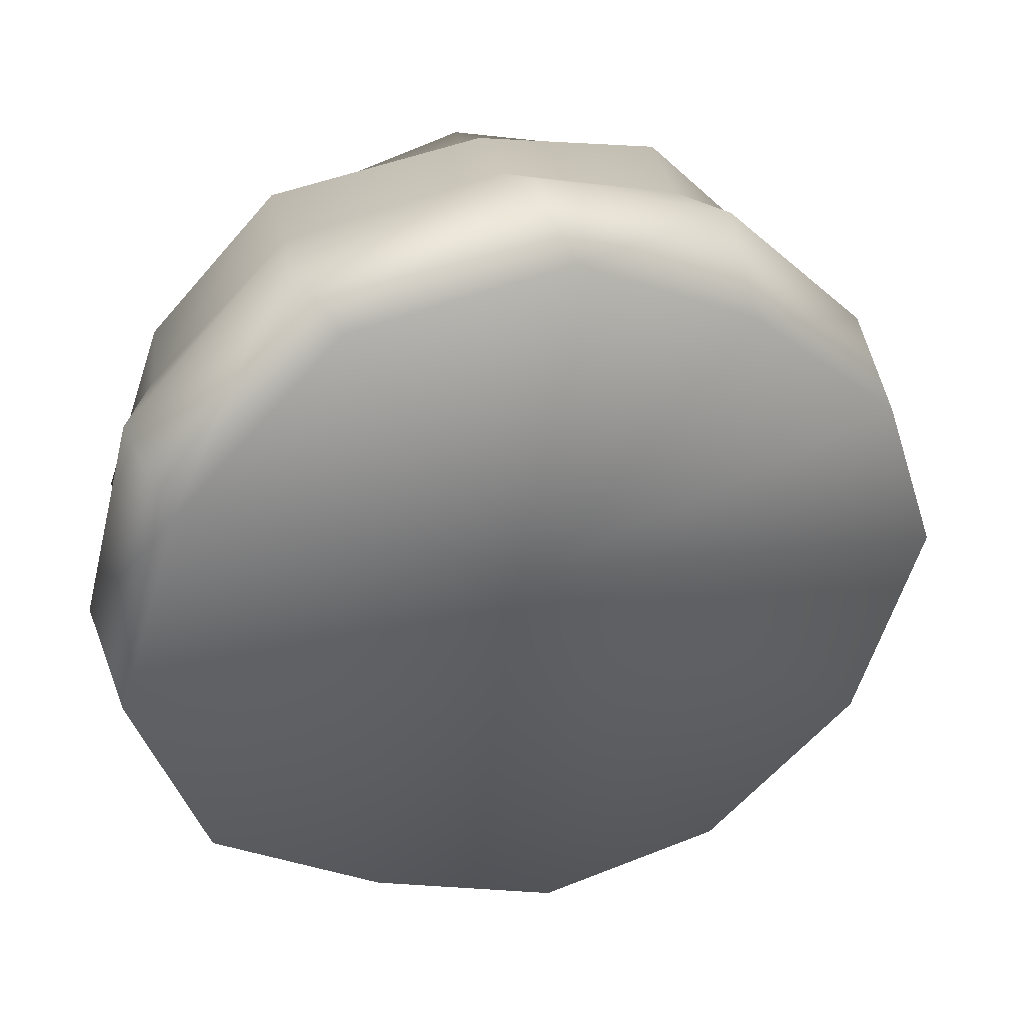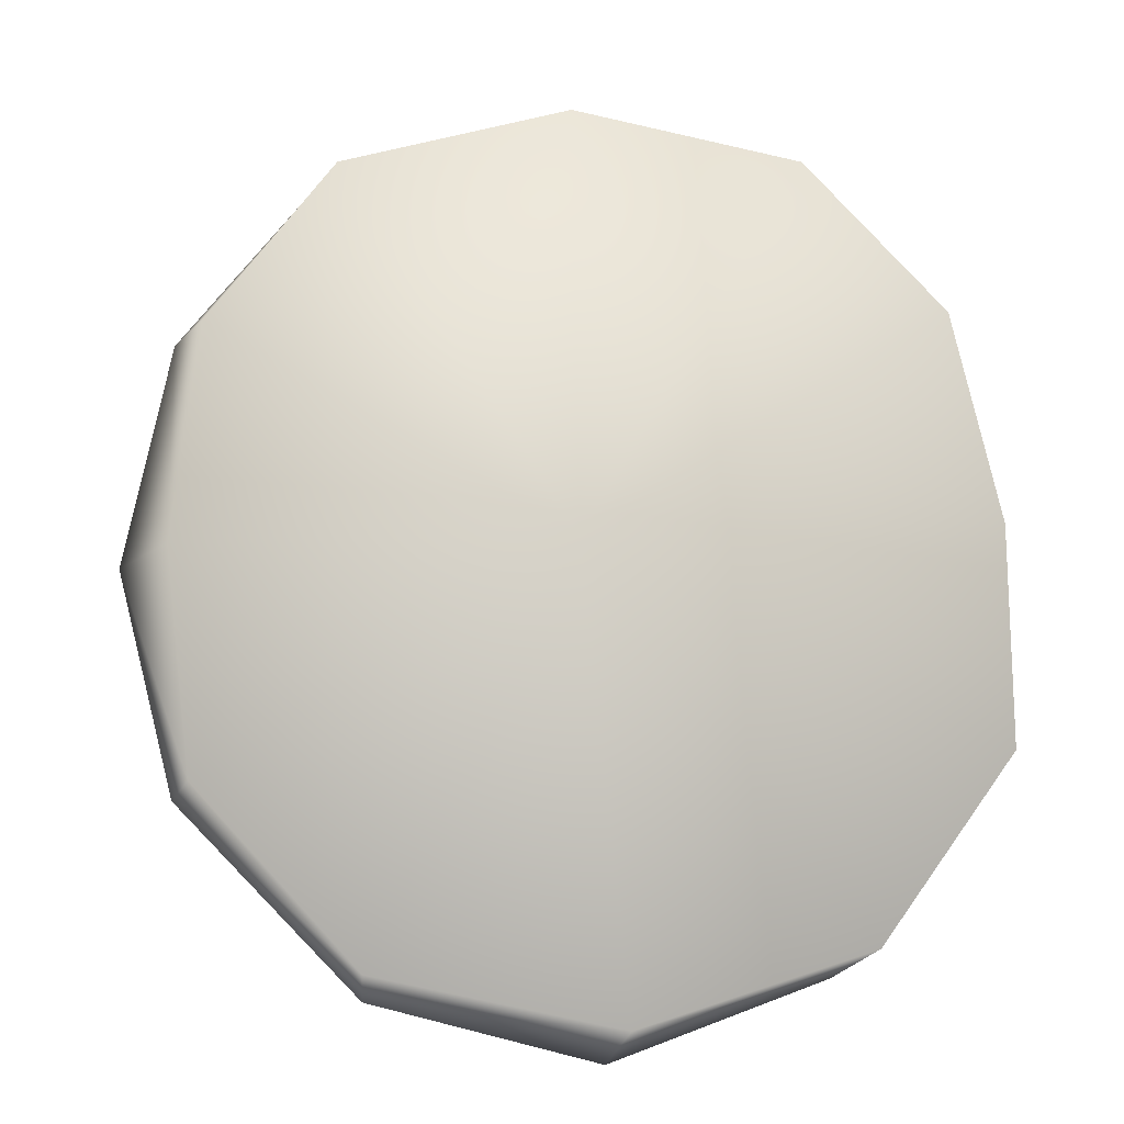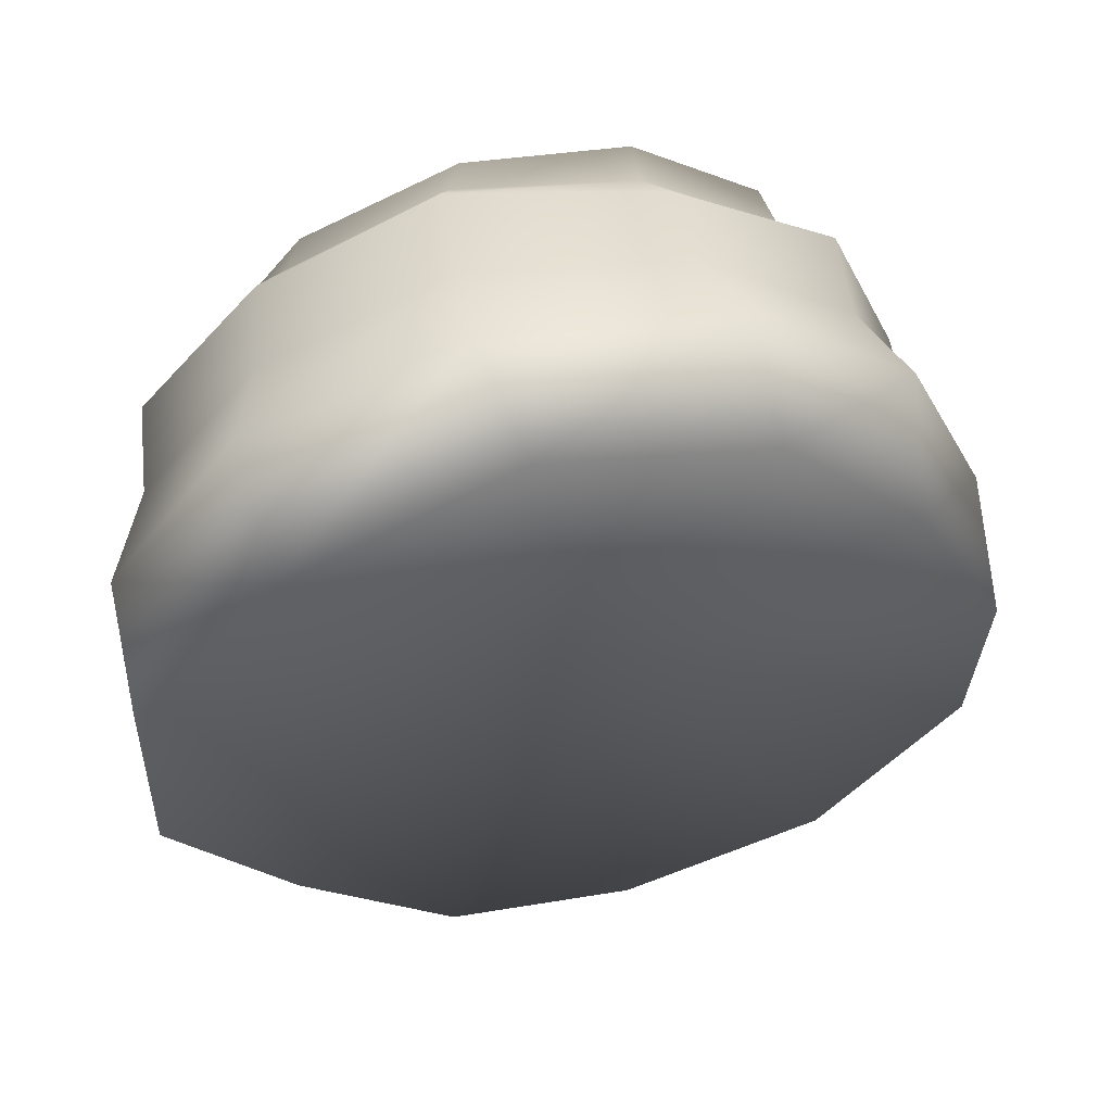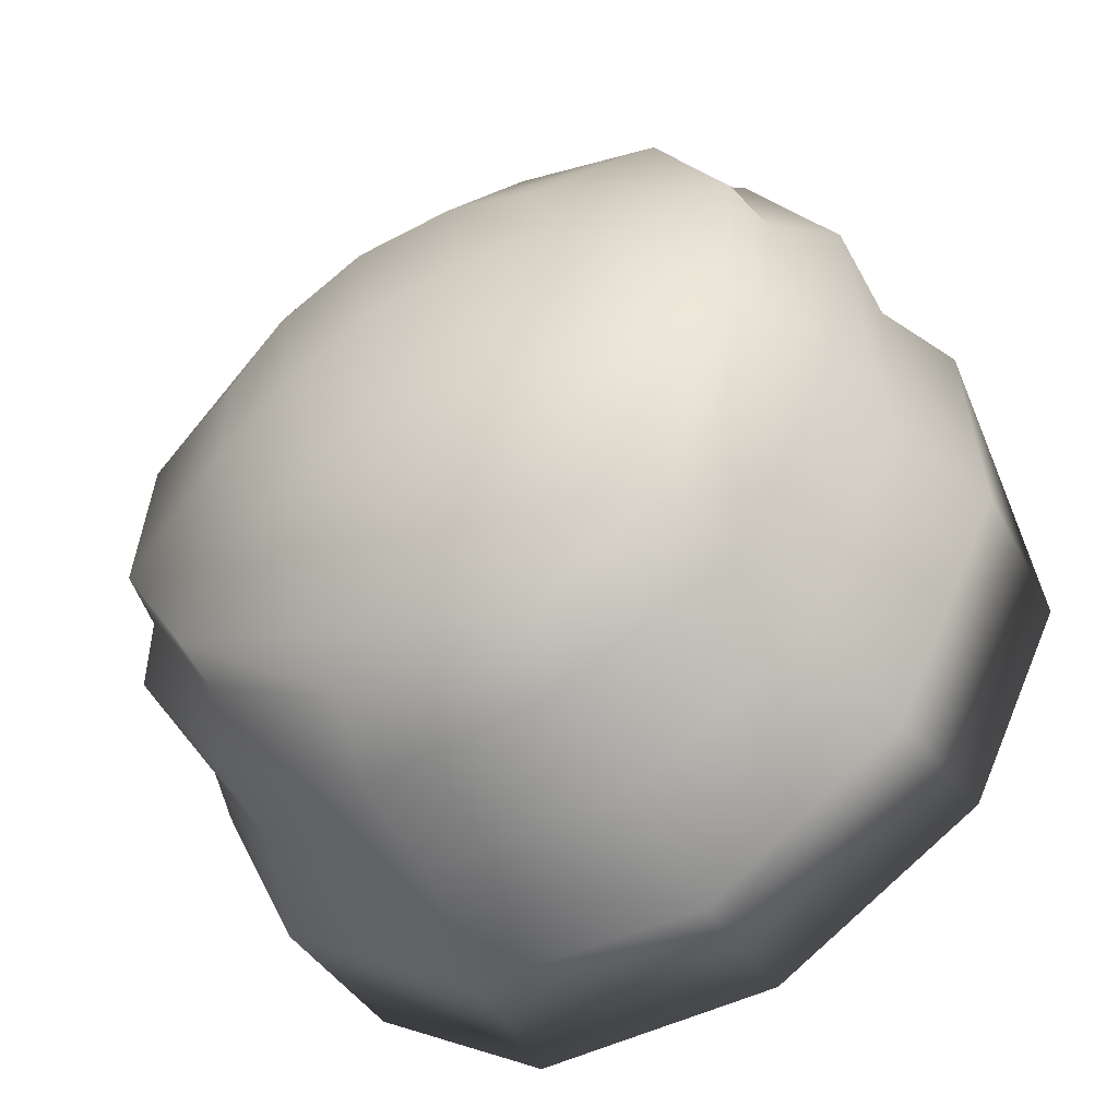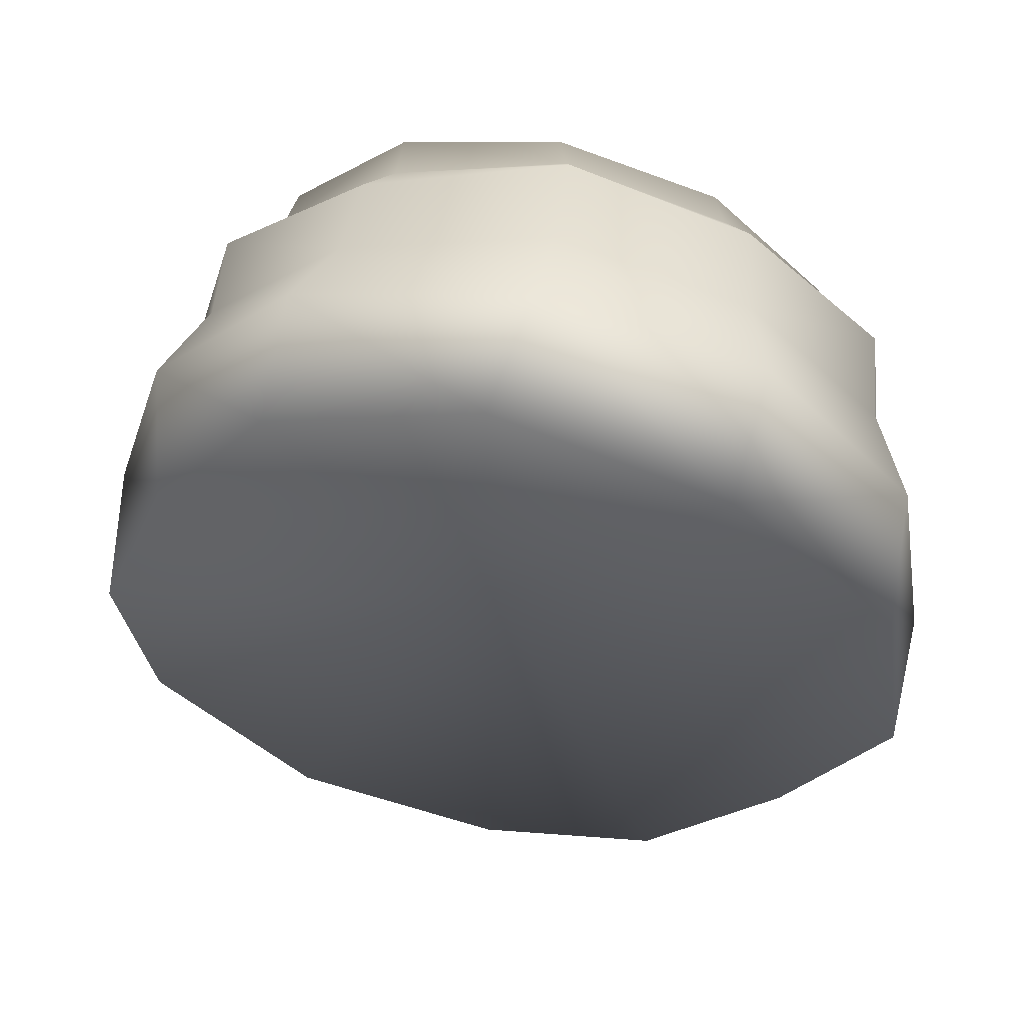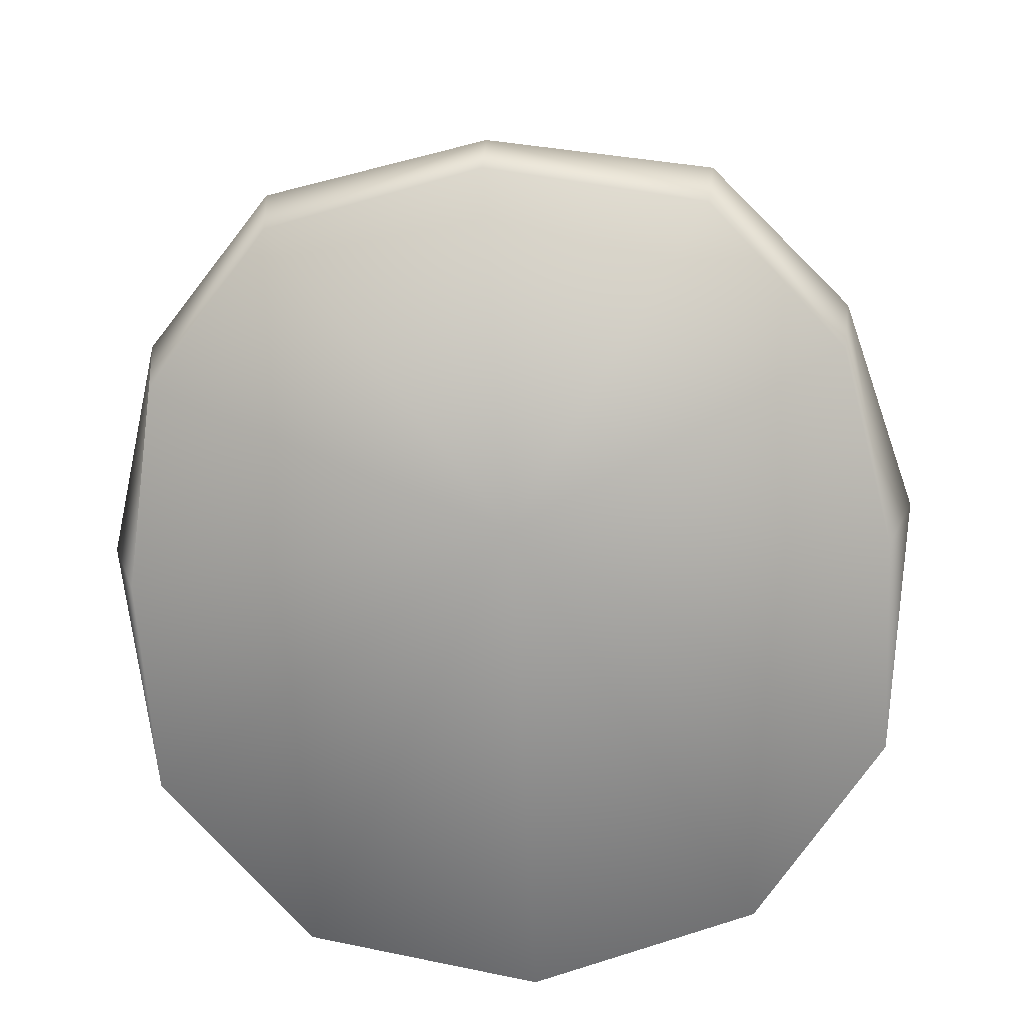
<metadata>
{"format":"obj","ext":"obj","renderer":"f3d","projection":"perspective","resolution":1024,"background":"white","views":[{"elev":-61.9,"azim":-119.7,"up":"+Y"},{"elev":8.0,"azim":-10.0,"up":"+Z"},{"elev":-48.5,"azim":-140.1,"up":"+Y"},{"elev":-75.0,"azim":-146.6,"up":"+Z"},{"elev":-50.0,"azim":146.6,"up":"+Y"},{"elev":-57.5,"azim":3.9,"up":"+Y"}]}
</metadata>
<code>
g hat_13
v 0.3254 0.04581 -0.02229
v 0.2862 -0.1179 -0.1416
v 0.2947 -0.05928 0.009684
v 0.2938 -0.01301 -0.1787
v 0.2991 0.1108 -0.0512
v 0.1768 -0.165 -0.2657
v 0.2609 0.06126 -0.189
v 0.3035 0.179 -0.07185
v 0.1676 -0.07125 -0.3133
v -1.563e-15 -0.1859 -0.3074
v 0.2546 0.1336 -0.2053
v 0.2649 0.2159 -0.08846
v 0.1492 0.01355 -0.3125
v -1.563e-15 -0.09236 -0.3609
v 0.2256 0.1763 -0.205
v 0.2574 0.2553 -0.0976
v 0.1462 0.09153 -0.3303
v 0.2231 0.2168 -0.2109
v 0.1449 0.2965 -0.1161
v -0.1676 -0.07125 -0.3133
v -0.1768 -0.165 -0.2657
v -1.563e-15 -0.001094 -0.3493
v 0.1301 0.1432 -0.3033
v 0.1264 0.2657 -0.199
v 0.07274 0.3135 -0.1224
v 0.1293 0.1888 -0.2941
v -1.563e-15 0.08186 -0.3598
v -0.1492 0.01355 -0.3125
v -0.2938 -0.01301 -0.1787
v -0.2862 -0.1179 -0.1416
v 0.07334 0.2628 -0.2311
v -1.563e-15 0.1338 -0.3318
v -0.1462 0.09153 -0.3303
v -0.2609 0.06126 -0.189
v -0.3254 0.04581 -0.02229
v -0.2947 -0.05928 0.009684
v -0.2991 0.1108 -0.0512
v -0.3035 0.179 -0.07185
v -0.2546 0.1336 -0.2053
v -0.2649 0.2159 -0.08846
v -0.2256 0.1763 -0.205
v -0.2574 0.2553 -0.0976
v -0.1301 0.1432 -0.3033
v -0.2231 0.2168 -0.2109
v -0.1449 0.2965 -0.1161
v -0.1293 0.1888 -0.2941
v -0.1264 0.2657 -0.199
v -0.07274 0.3135 -0.1224
v -1.563e-15 0.1785 -0.3248
v -0.07334 0.2628 -0.2311
v -1.563e-15 0.2646 -0.2413
v -1.563e-15 0.3217 -0.1255
v -1.563e-15 0.1589 0.2712
v 0.168 0.03645 0.264
v -1.563e-15 0.04188 0.3009
v -0.168 0.03645 0.264
v 0.1783 0.1473 0.2403
v 0.2657 -0.009769 0.1572
v -0.1783 0.1473 0.2403
v -0.2657 -0.009769 0.1572
v -1.563e-15 0.2152 0.2334
v 0.2811 0.1069 0.1315
v 0.2947 -0.05928 0.009684
v 0.3254 0.04581 -0.02229
v -0.2811 0.1069 0.1315
v -0.2947 -0.05928 0.009684
v -0.3254 0.04581 -0.02229
v 0.1689 0.2032 0.1998
v 0.259 0.1617 0.0851
v 0.2991 0.1108 -0.0512
v -0.1689 0.2032 0.1998
v -0.259 0.1617 0.0851
v -0.2991 0.1108 -0.0512
v -1.563e-15 0.2716 0.1956
v 0.1596 0.259 0.1593
v 0.2634 0.2248 0.06091
v 0.3035 0.179 -0.07185
v -0.1596 0.259 0.1593
v -0.2634 0.2248 0.06091
v -0.3035 0.179 -0.07185
v -1.563e-15 0.3004 0.1562
v 0.23 0.2558 0.02761
v 0.2649 0.2159 -0.08846
v 0.1417 0.289 0.1233
v -0.23 0.2558 0.02761
v -0.2649 0.2159 -0.08846
v -0.1417 0.289 0.1233
v 0.2236 0.294 0.01539
v 0.2574 0.2553 -0.0976
v -1.563e-15 0.3292 0.1168
v 0.1237 0.319 0.08733
v -1.563e-15 0.3481 0.001786
v -0.1237 0.319 0.08733
v -0.2236 0.294 0.01539
v -0.2574 0.2553 -0.0976
v 0.1264 0.3232 -0.03169
v 0.1449 0.2965 -0.1161
v 0.07334 0.3405 -0.004966
v 0.07274 0.3135 -0.1224
v -1.563e-15 0.3217 -0.1255
v -0.07274 0.3135 -0.1224
v -0.07334 0.3405 -0.004966
v -0.1449 0.2965 -0.1161
v -0.1264 0.3232 -0.03169
v -1.563e-15 0.008651 -0.0009656
v 0.1768 -0.165 -0.2657
v -1.563e-15 -0.1859 -0.3074
v 0.2862 -0.1179 -0.1416
v -0.1768 -0.165 -0.2657
v 0.2947 -0.05928 0.009684
v -0.2862 -0.1179 -0.1416
v 0.2657 -0.009769 0.1572
v -0.2947 -0.05928 0.009684
v 0.168 0.03645 0.264
v -0.2657 -0.009769 0.1572
v -1.563e-15 0.04188 0.3009
v -0.168 0.03645 0.264
g hat_13_0
f 3 2 1
f 2 4 1
f 1 4 5
f 2 6 4
f 4 7 5
f 5 7 8
f 6 9 4
f 4 9 7
f 6 10 9
f 7 11 8
f 12 8 11
f 9 13 7
f 7 13 11
f 10 14 9
f 9 14 13
f 15 12 11
f 16 12 15
f 13 17 11
f 15 11 17
f 18 16 15
f 19 16 18
f 14 10 20
f 10 21 20
f 14 22 13
f 13 22 17
f 23 15 17
f 18 15 23
f 24 19 18
f 25 19 24
f 24 18 26
f 26 18 23
f 23 17 27
f 22 27 17
f 22 14 28
f 14 20 28
f 20 21 29
f 21 30 29
f 31 25 24
f 31 24 26
f 26 23 32
f 32 23 27
f 27 22 33
f 22 28 33
f 28 20 34
f 20 29 34
f 29 30 35
f 30 36 35
f 29 35 37
f 34 29 37
f 34 37 38
f 28 34 39
f 39 34 38
f 33 28 39
f 38 40 39
f 40 41 39
f 39 41 33
f 40 42 41
f 33 43 27
f 41 43 33
f 43 32 27
f 42 44 41
f 41 44 43
f 42 45 44
f 43 46 32
f 44 46 43
f 45 47 44
f 44 47 46
f 45 48 47
f 46 49 32
f 49 26 32
f 31 26 49
f 47 50 46
f 48 50 47
f 46 50 49
f 51 31 49
f 50 51 49
f 51 50 48
f 31 51 25
f 52 51 48
f 51 52 25
f 55 54 53
f 56 55 53
f 54 57 53
f 54 58 57
f 59 56 53
f 60 56 59
f 53 57 61
f 59 53 61
f 58 62 57
f 58 63 62
f 63 64 62
f 65 60 59
f 66 60 65
f 67 66 65
f 57 62 68
f 57 68 61
f 62 64 69
f 62 69 68
f 64 70 69
f 65 59 71
f 71 59 61
f 67 65 72
f 72 65 71
f 73 67 72
f 61 68 74
f 71 61 74
f 68 69 75
f 68 75 74
f 69 70 76
f 69 76 75
f 70 77 76
f 72 71 78
f 78 71 74
f 73 72 79
f 79 72 78
f 80 73 79
f 81 74 75
f 74 81 78
f 82 76 77
f 83 82 77
f 84 75 76
f 84 81 75
f 82 84 76
f 79 85 80
f 85 86 80
f 78 87 79
f 81 87 78
f 87 85 79
f 88 82 83
f 89 88 83
f 90 81 84
f 81 90 87
f 91 84 82
f 88 91 82
f 91 90 84
f 92 90 91
f 90 93 87
f 87 93 85
f 90 92 93
f 85 94 86
f 93 94 85
f 94 95 86
f 96 88 89
f 97 96 89
f 98 91 88
f 96 98 88
f 98 96 97
f 98 92 91
f 99 98 97
f 98 99 92
f 99 100 92
f 100 101 92
f 92 102 93
f 101 102 92
f 93 102 94
f 102 101 103
f 104 103 95
f 94 104 95
f 102 104 94
f 104 102 103
f 107 106 105
f 106 108 105
f 109 107 105
f 108 110 105
f 111 109 105
f 110 112 105
f 113 111 105
f 112 114 105
f 115 113 105
f 114 116 105
f 117 115 105
f 116 117 105

</code>
